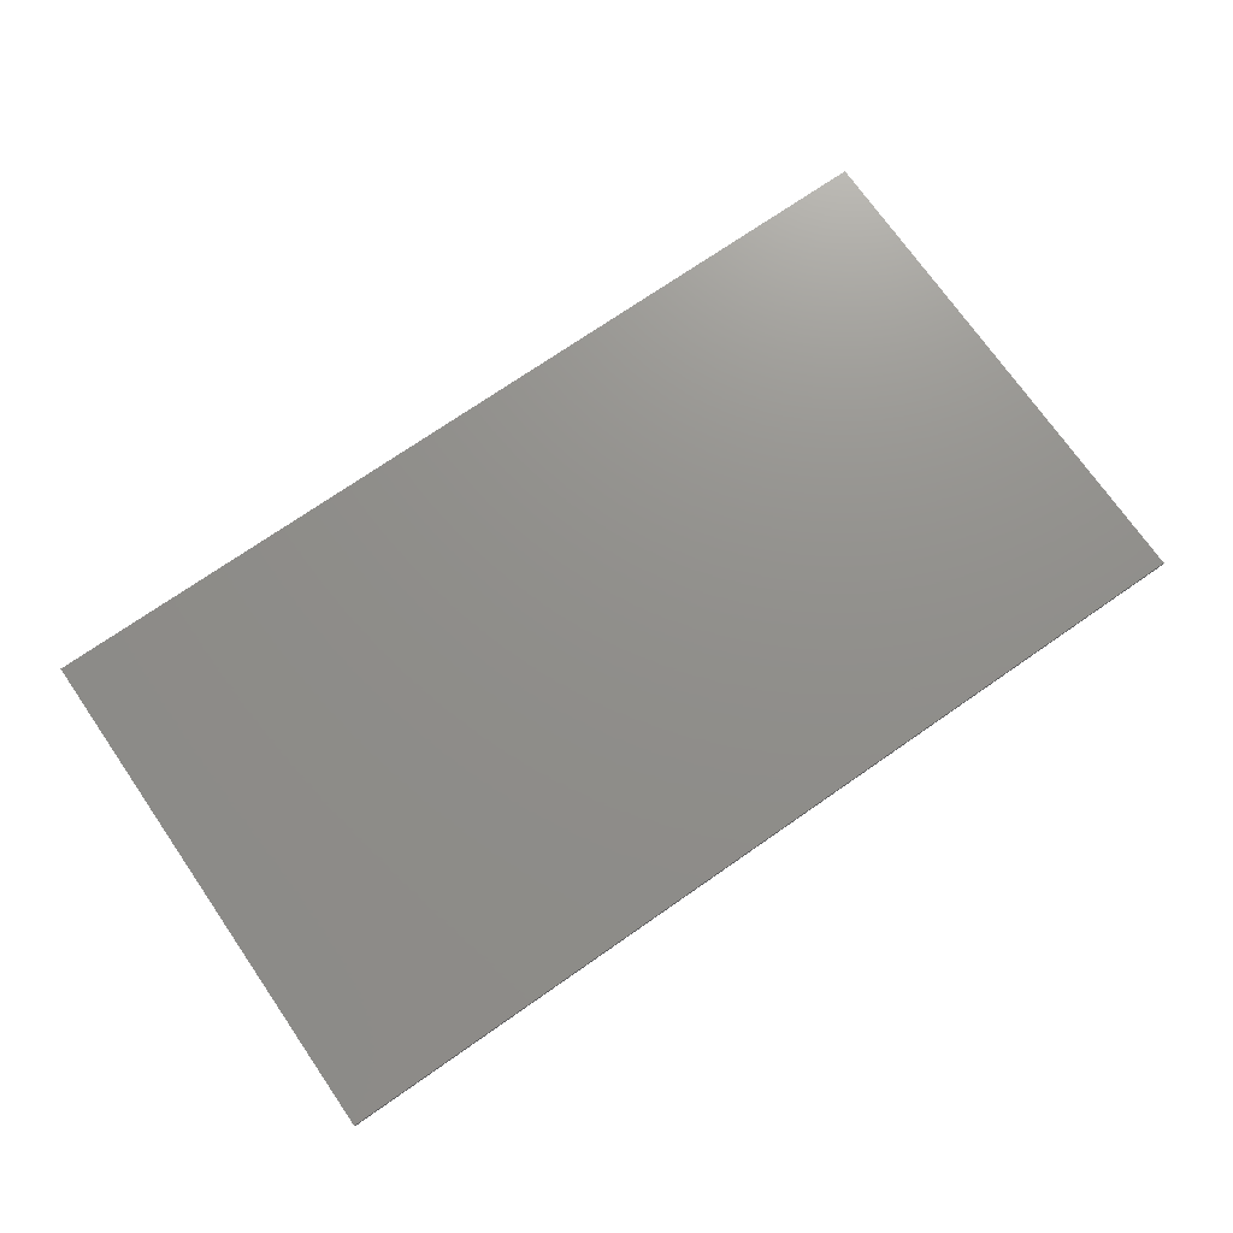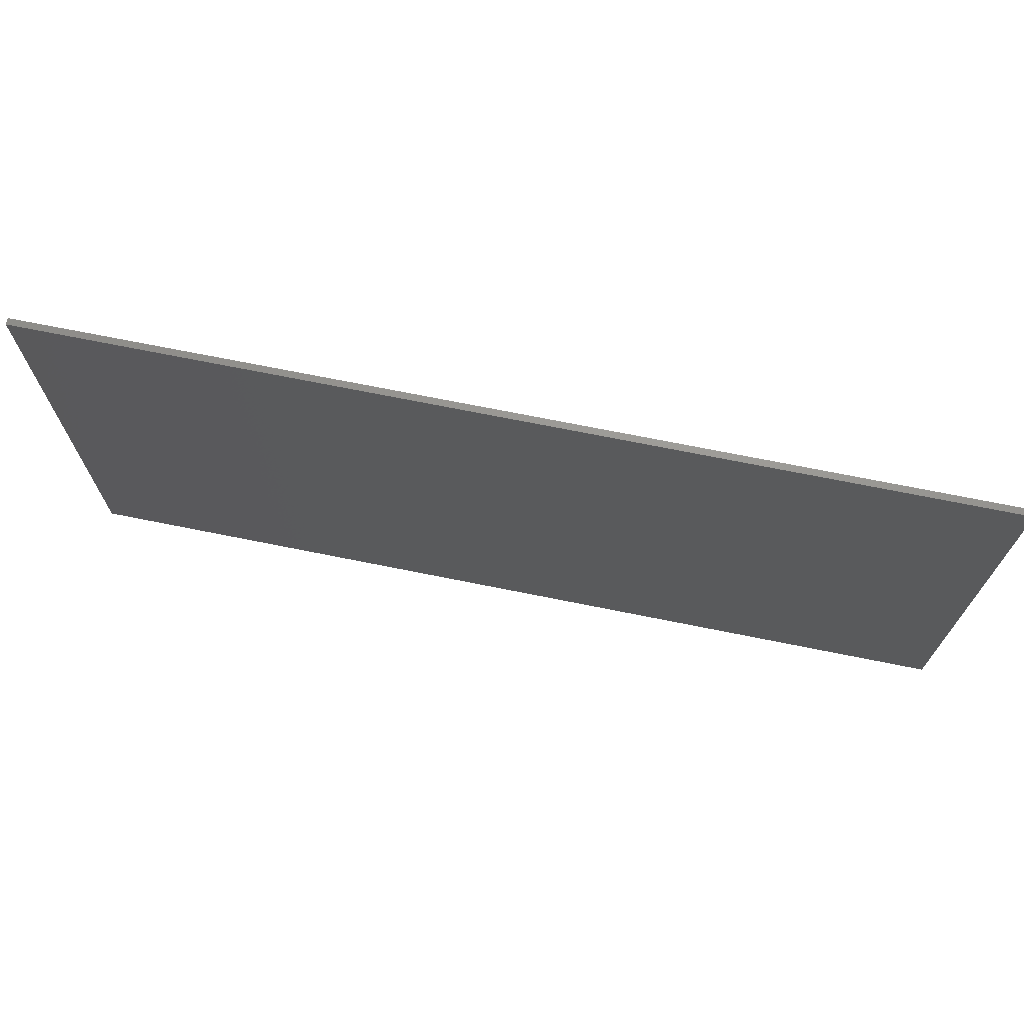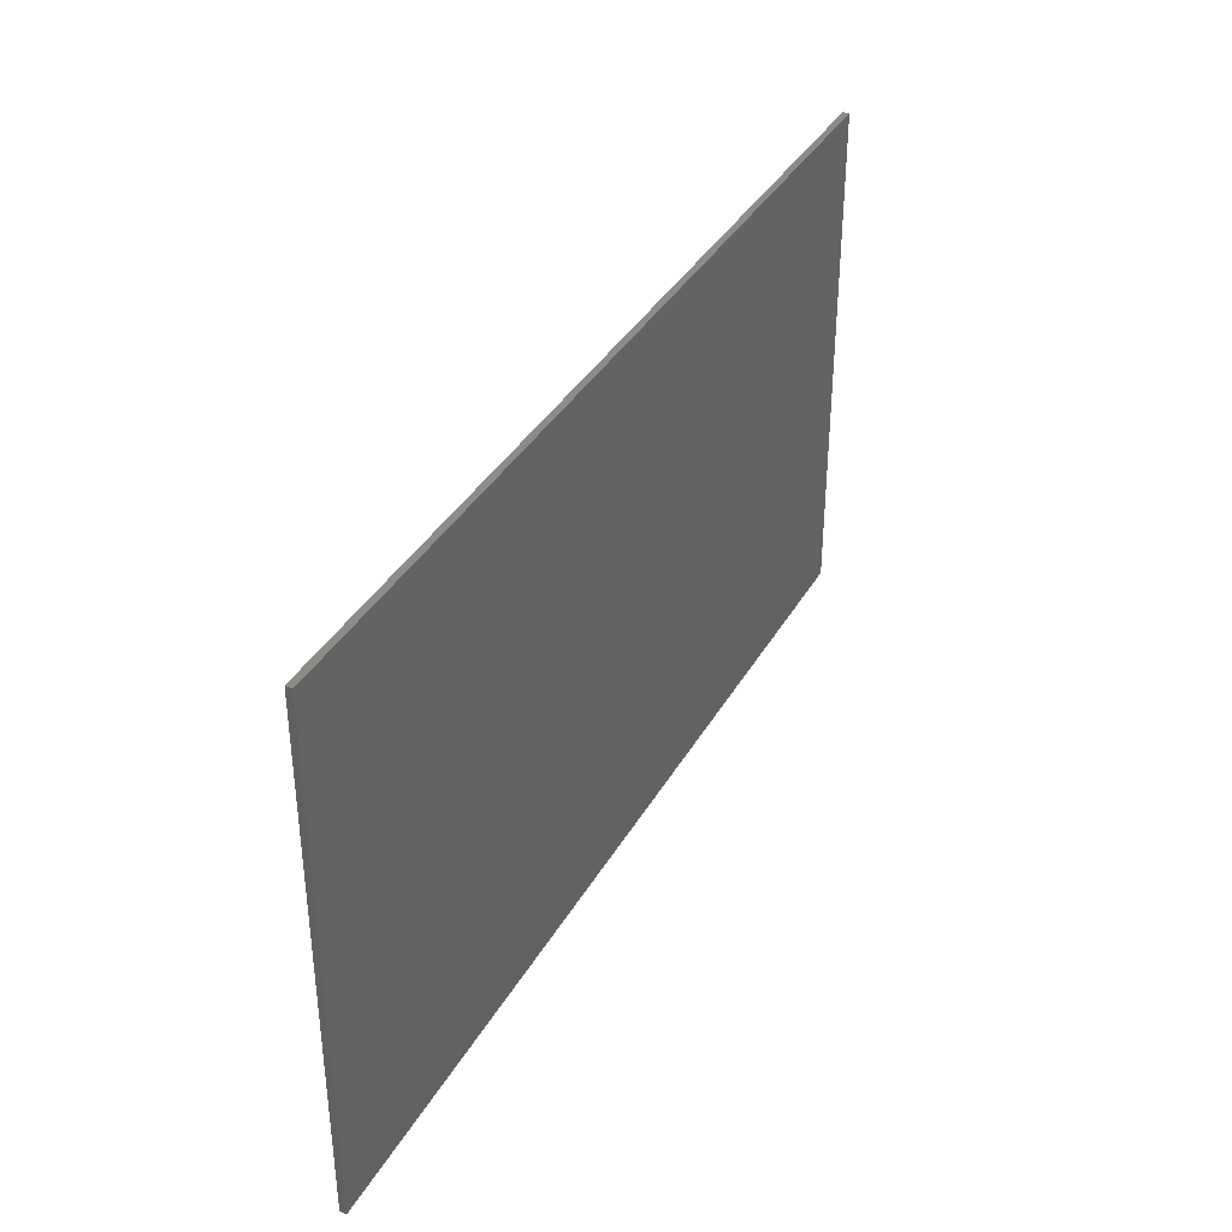
<metadata>
{"format":"stl","ext":"stl","renderer":"f3d","projection":"perspective","resolution":1024,"background":"white","views":[{"elev":72.7,"azim":-34.8,"up":"+Y"},{"elev":70.7,"azim":11.4,"up":"+Z"},{"elev":37.2,"azim":116.7,"up":"+Z"}]}
</metadata>
<code>
# stl→obj: 308 verts, 612 faces
v 7.2 0 4
v 7.2 0 -4
v -7.2 0 -4
v -7.2 0 4
v -7.2 -0.1 4
v 7.2 -0.1 4
v -7.2 -0.1 -4
v 7.2 -0.1 -4
v -6.4 -0.1 3
v -5.607 -0.1 2.896
v -5.6 -0.1 3
v -5.627 -0.1 2.793
v -5.661 -0.1 2.694
v -5.707 -0.1 2.6
v -5.765 -0.1 2.513
v -5.834 -0.1 2.434
v -5.913 -0.1 2.365
v -6 -0.1 2.307
v -6.094 -0.1 2.261
v -6.193 -0.1 2.227
v -6.296 -0.1 2.207
v -6.4 -0.1 2.2
v -5.2 -0.1 3
v -5.21 -0.1 2.843
v -5.241 -0.1 2.689
v -5.291 -0.1 2.541
v -5.361 -0.1 2.4
v -5.448 -0.1 2.269
v -5.551 -0.1 2.151
v -5.669 -0.1 2.048
v -5.8 -0.1 1.961
v -5.941 -0.1 1.891
v -6.089 -0.1 1.841
v -6.243 -0.1 1.81
v -6.4 -0.1 1.8
v -5.2 -0.1 1.8
v 6.4 -0.1 3
v 5.6 -0.1 3
v 5.607 -0.1 2.896
v 5.627 -0.1 2.793
v 5.661 -0.1 2.694
v 5.707 -0.1 2.6
v 5.765 -0.1 2.513
v 5.834 -0.1 2.434
v 5.913 -0.1 2.365
v 6 -0.1 2.307
v 6.094 -0.1 2.261
v 6.193 -0.1 2.227
v 6.296 -0.1 2.207
v 6.4 -0.1 2.2
v 5.2 -0.1 3
v 5.21 -0.1 2.843
v 5.241 -0.1 2.689
v 5.291 -0.1 2.541
v 5.361 -0.1 2.4
v 5.448 -0.1 2.269
v 5.551 -0.1 2.151
v 5.669 -0.1 2.048
v 5.8 -0.1 1.961
v 5.941 -0.1 1.891
v 6.089 -0.1 1.841
v 6.243 -0.1 1.81
v 6.4 -0.1 1.8
v 5.2 -0.1 1.8
v -6.4 -0.1 -3
v -5.6 -0.1 -3
v -5.607 -0.1 -2.896
v -5.627 -0.1 -2.793
v -5.661 -0.1 -2.694
v -5.707 -0.1 -2.6
v -5.765 -0.1 -2.513
v -5.834 -0.1 -2.434
v -5.913 -0.1 -2.365
v -6 -0.1 -2.307
v -6.094 -0.1 -2.261
v -6.193 -0.1 -2.227
v -6.296 -0.1 -2.207
v -6.4 -0.1 -2.2
v -5.2 -0.1 -3
v -5.21 -0.1 -2.843
v -5.241 -0.1 -2.689
v -5.291 -0.1 -2.541
v -5.361 -0.1 -2.4
v -5.448 -0.1 -2.269
v -5.551 -0.1 -2.151
v -5.669 -0.1 -2.048
v -5.8 -0.1 -1.961
v -5.941 -0.1 -1.891
v -6.089 -0.1 -1.841
v -6.243 -0.1 -1.81
v -6.4 -0.1 -1.8
v -5.2 -0.1 -1.8
v 6.4 -0.1 -3
v 5.607 -0.1 -2.896
v 5.6 -0.1 -3
v 5.627 -0.1 -2.793
v 5.661 -0.1 -2.694
v 5.707 -0.1 -2.6
v 5.765 -0.1 -2.513
v 5.834 -0.1 -2.434
v 5.913 -0.1 -2.365
v 6 -0.1 -2.307
v 6.094 -0.1 -2.261
v 6.193 -0.1 -2.227
v 6.296 -0.1 -2.207
v 6.4 -0.1 -2.2
v 5.2 -0.1 -3
v 5.21 -0.1 -2.843
v 5.241 -0.1 -2.689
v 5.291 -0.1 -2.541
v 5.361 -0.1 -2.4
v 5.448 -0.1 -2.269
v 5.551 -0.1 -2.151
v 5.669 -0.1 -2.048
v 5.8 -0.1 -1.961
v 5.941 -0.1 -1.891
v 6.089 -0.1 -1.841
v 6.243 -0.1 -1.81
v 6.4 -0.1 -1.8
v 5.2 -0.1 -1.8
v -4.035 -0.1 -1.088
v -4.569 -0.1 -1.278
v -4.316 -0.1 -1.543
v -4.122 -0.1 -1.637
v -4.15 -0.1 -0.6864
v -4.726 -0.1 -0.6864
v -4.702 -0.1 -0.9476
v -4.122 -0.1 -0.9192
v -3.891 -0.1 -1.187
v -3.821 -0.1 -1.7
v -3.69 -0.1 -1.22
v -3.408 -0.1 -1.671
v -3.524 -0.1 -1.188
v -4.65 -0.1 0.67
v -4.674 -0.1 0.4336
v -4.116 -0.1 0.4336
v -4.07 -0.1 0.708
v -4.512 -0.1 1.004
v -3.93 -0.1 0.8728
v -4.257 -0.1 1.268
v -3.933 -0.1 0.1356
v -3.933 -0.1 -0.294
v -3.891 -0.1 -0.294
v -3.676 -0.1 0.1548
v -3.614 -0.1 -0.322
v -3.494 -0.1 0.2124
v -3.699 -0.1 0.928
v -4.003 -0.1 1.374
v -3.691 -0.1 1.409
v -3.412 -0.1 1.38
v -3.132 -0.1 -1.569
v -3.383 -0.1 -1.092
v -3.29 -0.1 -0.952
v -2.917 -0.1 -1.413
v -2.72 -0.1 -1.108
v -3.414 -0.1 -0.4052
v -3.094 -0.1 -0.014
v -3.298 -0.1 -0.5524
v -2.843 -0.1 -0.1684
v -3.259 -0.1 -0.7804
v -2.642 -0.1 -0.7724
v -2.692 -0.1 -0.4212
v -3.382 -0.1 0.3124
v -2.86 -0.1 0.1764
v -3.333 -0.1 0.4592
v -2.741 -0.1 0.516
v -3.171 -0.1 1.294
v -3.544 -0.1 0.898
v -3.43 -0.1 0.8088
v -3.357 -0.1 0.6596
v -2.911 -0.1 1.078
v -2.763 -0.1 0.8004
v -1.605 -0.1 -1.095
v -2.154 -0.1 -0.8976
v -2.264 -0.1 -1.104
v -2.338 -0.1 -1.35
v -2.017 -0.1 -0.7292
v -1.512 -0.1 -0.9664
v -2.362 -0.1 -1.62
v -0.288 -0.1 -1.62
v -0.288 -0.1 -1.095
v -1.345 -0.1 -0.8272
v -1.655 -0.1 -0.4224
v -1.855 -0.1 -0.58
v -2.328 -0.1 0.336
v -1.745 -0.1 0.336
v -1.736 -0.1 0.4808
v -2.302 -0.1 0.62
v -1.719 -0.1 0.604
v -2.226 -0.1 0.8768
v -1.998 -0.1 1.179
v -1.698 -0.1 0.6724
v -1.57 -0.1 0.8344
v -1.715 -0.1 0.6212
v -1.66 -0.1 1.372
v -1.466 -0.1 0.8852
v -1.361 -0.1 1.409
v -1.314 -0.1 0.9024
v -1.34 -0.1 -0.188
v -0.872 -0.1 -0.4948
v -1.242 -0.1 -0.1128
v -1.084 -0.1 0.0248
v -0.6856 -0.1 -0.346
v -0.4972 -0.1 -0.1376
v -0.9396 -0.1 0.2292
v -0.9456 -0.1 1.342
v -1.12 -0.1 0.8672
v -0.9864 -0.1 0.762
v -0.6112 -0.1 1.167
v -0.9132 -0.1 0.616
v -0.3872 -0.1 0.8536
v -0.3364 -0.1 0.162
v -0.2972 -0.1 0.4504
v -0.8884 -0.1 0.4764
v 0.7676 -0.1 -1.095
v 0.2188 -0.1 -0.8976
v 0.108 -0.1 -1.104
v 0.0344 -0.1 -1.35
v 0.3552 -0.1 -0.7292
v 0.86 -0.1 -0.9664
v 0.01 -0.1 -1.62
v 2.084 -0.1 -1.62
v 2.084 -0.1 -1.095
v 1.027 -0.1 -0.8272
v 0.7172 -0.1 -0.4224
v 0.5168 -0.1 -0.58
v 0.0444 -0.1 0.336
v 0.6276 -0.1 0.336
v 0.636 -0.1 0.4808
v 0.07 -0.1 0.62
v 0.6532 -0.1 0.604
v 0.1468 -0.1 0.8768
v 0.6744 -0.1 0.6724
v 0.3744 -0.1 1.179
v 0.802 -0.1 0.8344
v 0.712 -0.1 1.372
v 0.9064 -0.1 0.8852
v 1.011 -0.1 1.409
v 1.058 -0.1 0.9024
v 1.426 -0.1 1.342
v 1.06 -0.1 -0.1668
v 1.5 -0.1 -0.4948
v 1.151 -0.1 -0.0968
v 1.288 -0.1 0.0248
v 1.686 -0.1 -0.346
v 1.875 -0.1 -0.1376
v 1.432 -0.1 0.2292
v 1.252 -0.1 0.8672
v 1.386 -0.1 0.762
v 1.761 -0.1 1.167
v 1.459 -0.1 0.616
v 1.985 -0.1 0.8536
v 2.036 -0.1 0.162
v 2.075 -0.1 0.4504
v 1.484 -0.1 0.4764
v 2.54 -0.1 -1.287
v 2.698 -0.1 -1.462
v 3.102 -0.1 -1.1
v 3.022 -0.1 -0.972
v 2.434 -0.1 -1.061
v 2.992 -0.1 -0.814
v 3.017 -0.1 -1.636
v 3.217 -0.1 -1.186
v 3.358 -0.1 -1.22
v 3.392 -0.1 -1.705
v 3.515 -0.1 -1.198
v 3.676 -0.1 -1.676
v 3.647 -0.1 -1.134
v 2.391 -0.1 -0.814
v 3.017 -0.1 0.1956
v 2.693 -0.1 1.358
v 2.484 -0.1 -0.3032
v 3.017 -0.1 -0.3284
v 3.464 -0.1 -0.1116
v 3.558 -0.1 0.3616
v 3.272 -0.1 0.3204
v 3.186 -0.1 -0.1656
v 3.124 -0.1 0.8516
v 3.558 -0.1 -0.1284
v 3.841 -0.1 0.3084
v 4.354 -0.1 1.358
v 4.354 -0.1 0.8516
v 3.809 -0.1 -0.9256
v 4.152 -0.1 -1.437
v 4.321 -0.1 -1.215
v 4.433 -0.1 -0.9264
v 3.844 -0.1 -0.7912
v 3.933 -0.1 -1.59
v 4.47 -0.1 -0.58
v 3.856 -0.1 -0.6444
v 3.842 -0.1 -0.4876
v 4.465 -0.1 -0.4396
v 4.13 -0.1 0.1648
v 3.647 -0.1 -0.1756
v 3.8 -0.1 -0.3588
v 4.359 -0.1 -0.0964
v -5 -0.1 -2
v -5 -0.1 2
v 5 -0.1 -2
v 5 -0.1 2
v -5.6 -0.1 3.4
v -6.8 -0.1 2.2
v 5.6 -0.1 3.4
v -6.8 -0.1 -2.2
v -5.6 -0.1 -3.4
v 5.6 -0.1 -3.4
v 6.8 -0.1 -2.2
v 6.8 -0.1 2.2
f 1 2 3
f 3 4 1
f 5 6 1
f 1 4 5
f 7 5 4
f 4 3 7
f 8 7 3
f 3 2 8
f 6 8 2
f 2 1 6
f 9 10 11
f 9 12 10
f 9 13 12
f 9 14 13
f 9 15 14
f 9 16 15
f 9 17 16
f 9 18 17
f 9 19 18
f 9 20 19
f 9 21 20
f 9 22 21
f 23 10 24
f 10 23 11
f 24 12 25
f 12 24 10
f 25 13 26
f 13 25 12
f 26 14 27
f 14 26 13
f 27 15 28
f 15 27 14
f 28 16 29
f 16 28 15
f 29 17 30
f 17 29 16
f 30 18 31
f 18 30 17
f 31 19 32
f 19 31 18
f 32 20 33
f 20 32 19
f 33 21 34
f 21 33 20
f 34 22 35
f 22 34 21
f 24 36 23
f 25 36 24
f 26 36 25
f 27 36 26
f 28 36 27
f 29 36 28
f 30 36 29
f 31 36 30
f 32 36 31
f 33 36 32
f 34 36 33
f 35 36 34
f 37 38 39
f 37 39 40
f 37 40 41
f 37 41 42
f 37 42 43
f 37 43 44
f 37 44 45
f 37 45 46
f 37 46 47
f 37 47 48
f 37 48 49
f 37 49 50
f 51 52 39
f 39 38 51
f 52 53 40
f 40 39 52
f 53 54 41
f 41 40 53
f 54 55 42
f 42 41 54
f 55 56 43
f 43 42 55
f 56 57 44
f 44 43 56
f 57 58 45
f 45 44 57
f 58 59 46
f 46 45 58
f 59 60 47
f 47 46 59
f 60 61 48
f 48 47 60
f 61 62 49
f 49 48 61
f 62 63 50
f 50 49 62
f 52 51 64
f 53 52 64
f 54 53 64
f 55 54 64
f 56 55 64
f 57 56 64
f 58 57 64
f 59 58 64
f 60 59 64
f 61 60 64
f 62 61 64
f 63 62 64
f 65 66 67
f 65 67 68
f 65 68 69
f 65 69 70
f 65 70 71
f 65 71 72
f 65 72 73
f 65 73 74
f 65 74 75
f 65 75 76
f 65 76 77
f 65 77 78
f 79 80 67
f 67 66 79
f 80 81 68
f 68 67 80
f 81 82 69
f 69 68 81
f 82 83 70
f 70 69 82
f 83 84 71
f 71 70 83
f 84 85 72
f 72 71 84
f 85 86 73
f 73 72 85
f 86 87 74
f 74 73 86
f 87 88 75
f 75 74 87
f 88 89 76
f 76 75 88
f 89 90 77
f 77 76 89
f 90 91 78
f 78 77 90
f 80 79 92
f 81 80 92
f 82 81 92
f 83 82 92
f 84 83 92
f 85 84 92
f 86 85 92
f 87 86 92
f 88 87 92
f 89 88 92
f 90 89 92
f 91 90 92
f 93 94 95
f 93 96 94
f 93 97 96
f 93 98 97
f 93 99 98
f 93 100 99
f 93 101 100
f 93 102 101
f 93 103 102
f 93 104 103
f 93 105 104
f 93 106 105
f 107 94 108
f 94 107 95
f 108 96 109
f 96 108 94
f 109 97 110
f 97 109 96
f 110 98 111
f 98 110 97
f 111 99 112
f 99 111 98
f 112 100 113
f 100 112 99
f 113 101 114
f 101 113 100
f 114 102 115
f 102 114 101
f 115 103 116
f 103 115 102
f 116 104 117
f 104 116 103
f 117 105 118
f 105 117 104
f 118 106 119
f 106 118 105
f 108 120 107
f 109 120 108
f 110 120 109
f 111 120 110
f 112 120 111
f 113 120 112
f 114 120 113
f 115 120 114
f 116 120 115
f 117 120 116
f 118 120 117
f 119 120 118
f 121 122 123
f 123 124 121
f 125 126 127
f 127 128 125
f 128 127 122
f 122 121 128
f 129 124 130
f 130 131 129
f 121 124 129
f 131 130 132
f 132 133 131
f 134 135 136
f 136 137 134
f 138 137 139
f 139 140 138
f 138 134 137
f 141 142 143
f 143 144 141
f 144 143 145
f 145 146 144
f 139 147 148
f 148 140 139
f 149 148 147
f 147 150 149
f 151 152 133
f 133 132 151
f 153 152 154
f 154 155 153
f 145 156 157
f 157 146 145
f 157 156 158
f 158 159 157
f 160 153 155
f 155 161 160
f 158 160 162
f 162 159 158
f 162 160 161
f 152 151 154
f 163 146 157
f 157 164 163
f 165 163 164
f 164 166 165
f 167 150 168
f 168 169 167
f 169 170 171
f 171 167 169
f 150 147 168
f 170 165 166
f 166 172 170
f 171 170 172
f 173 174 175
f 175 176 173
f 177 174 173
f 173 178 177
f 173 176 179
f 179 180 173
f 181 173 180
f 178 182 183
f 183 184 178
f 184 177 178
f 185 186 187
f 187 188 185
f 188 187 189
f 189 190 188
f 191 190 192
f 192 193 191
f 190 189 194
f 195 191 193
f 193 196 195
f 197 195 196
f 196 198 197
f 190 194 192
f 199 183 182
f 182 200 199
f 201 199 200
f 202 201 200
f 200 203 202
f 204 205 202
f 202 203 204
f 206 207 208
f 208 209 206
f 198 207 206
f 206 197 198
f 208 210 211
f 211 209 208
f 212 213 214
f 214 205 212
f 214 213 211
f 211 210 214
f 205 204 212
f 215 216 217
f 217 218 215
f 219 216 215
f 215 220 219
f 215 218 221
f 221 222 215
f 223 215 222
f 220 224 225
f 225 226 220
f 226 219 220
f 227 228 229
f 229 230 227
f 230 229 231
f 231 232 230
f 233 234 232
f 232 231 233
f 235 236 234
f 234 233 235
f 237 238 236
f 236 235 237
f 238 237 239
f 239 240 238
f 241 225 224
f 224 242 241
f 243 241 242
f 244 243 242
f 242 245 244
f 246 247 244
f 244 245 246
f 240 248 249
f 249 250 240
f 240 239 248
f 249 251 252
f 252 250 249
f 253 254 255
f 255 247 253
f 255 254 252
f 252 251 255
f 247 246 253
f 256 257 258
f 258 259 256
f 260 256 259
f 259 261 260
f 258 257 262
f 262 263 258
f 264 262 265
f 265 266 264
f 263 262 264
f 266 265 267
f 267 268 266
f 261 269 260
f 270 271 272
f 272 273 270
f 274 275 276
f 276 277 274
f 277 276 270
f 270 273 277
f 271 270 278
f 275 274 279
f 279 280 275
f 281 271 278
f 278 282 281
f 283 268 284
f 284 285 283
f 286 287 283
f 283 285 286
f 268 267 288
f 288 284 268
f 286 289 290
f 290 287 286
f 291 290 289
f 289 292 291
f 293 280 294
f 294 295 293
f 280 279 294
f 296 293 295
f 295 291 296
f 296 291 292
f 124 297 130
f 123 297 124
f 122 297 123
f 127 297 122
f 132 130 297
f 297 179 132
f 129 131 128
f 128 121 129
f 131 133 152
f 152 160 131
f 145 125 128
f 128 160 145
f 142 126 125
f 125 143 142
f 135 126 142
f 142 141 135
f 297 127 126
f 126 298 297
f 160 152 153
f 143 125 145
f 158 156 145
f 145 160 158
f 160 128 131
f 154 151 179
f 151 132 179
f 155 154 179
f 179 176 155
f 175 161 155
f 155 176 175
f 161 174 177
f 177 162 161
f 182 173 181
f 181 200 182
f 161 175 174
f 184 185 162
f 162 177 184
f 159 162 185
f 185 164 159
f 164 157 159
f 185 184 183
f 183 186 185
f 186 183 199
f 199 201 186
f 203 200 181
f 186 201 202
f 202 205 186
f 179 297 180
f 136 135 141
f 141 144 136
f 137 136 144
f 144 170 137
f 298 135 134
f 146 163 165
f 165 170 146
f 147 137 170
f 170 169 147
f 170 144 146
f 298 140 148
f 298 138 140
f 298 148 149
f 298 134 138
f 147 139 137
f 298 149 150
f 150 195 298
f 191 167 171
f 171 190 191
f 147 169 168
f 195 150 167
f 167 191 195
f 298 126 135
f 185 188 166
f 166 164 185
f 172 166 188
f 188 190 172
f 187 186 205
f 205 214 187
f 187 214 210
f 210 198 187
f 189 187 198
f 198 194 189
f 192 194 196
f 196 193 192
f 198 210 208
f 208 207 198
f 171 172 190
f 198 196 194
f 238 197 206
f 238 298 197
f 206 209 234
f 234 236 206
f 298 195 197
f 180 221 218
f 218 181 180
f 221 180 297
f 297 299 221
f 181 217 216
f 216 204 181
f 181 218 217
f 204 203 181
f 222 257 256
f 256 223 222
f 257 222 262
f 224 220 215
f 215 223 224
f 260 223 256
f 223 260 269
f 269 245 223
f 222 221 299
f 299 265 222
f 204 216 219
f 204 219 226
f 226 227 204
f 227 226 225
f 225 228 227
f 245 242 223
f 242 224 223
f 246 245 269
f 269 272 246
f 272 269 261
f 261 273 272
f 228 225 241
f 241 243 228
f 182 178 173
f 258 263 264
f 264 259 258
f 288 267 299
f 284 288 299
f 259 264 266
f 266 261 259
f 285 284 299
f 286 285 299
f 261 266 268
f 268 283 261
f 273 261 291
f 291 295 273
f 277 273 295
f 295 274 277
f 261 283 287
f 287 290 261
f 291 261 290
f 292 289 299
f 299 300 292
f 296 292 300
f 300 282 296
f 289 286 299
f 274 295 294
f 294 279 274
f 227 212 204
f 213 212 227
f 227 230 213
f 211 213 230
f 230 232 211
f 228 243 244
f 244 247 228
f 239 231 229
f 229 251 239
f 233 231 239
f 239 237 233
f 229 228 247
f 247 255 229
f 211 232 234
f 234 209 211
f 237 235 233
f 300 298 238
f 300 238 240
f 240 271 300
f 249 248 239
f 239 251 249
f 253 246 272
f 272 271 254
f 254 253 272
f 278 270 276
f 278 275 280
f 280 282 278
f 282 280 293
f 282 293 296
f 278 276 275
f 251 229 255
f 271 250 252
f 271 240 250
f 271 252 254
f 300 271 281
f 300 281 282
f 238 206 236
f 222 265 262
f 267 265 299
f 5 9 11
f 11 301 5
f 22 9 5
f 5 302 22
f 301 11 23
f 23 303 301
f 303 23 51
f 35 22 302
f 302 304 35
f 91 304 78
f 35 304 91
f 5 7 304
f 304 302 5
f 5 301 303
f 303 6 5
f 78 304 7
f 7 65 78
f 79 66 305
f 305 306 79
f 66 65 7
f 7 305 66
f 306 305 7
f 7 8 306
f 95 306 8
f 8 93 95
f 8 307 106
f 106 93 8
f 50 308 6
f 6 37 50
f 6 303 38
f 38 37 6
f 8 6 308
f 308 307 8
f 303 51 38
f 95 107 306
f 107 79 306
f 119 106 307
f 307 308 119
f 308 63 119
f 308 50 63
f 36 35 91
f 91 92 36
f 298 23 36
f 36 297 298
f 36 92 297
f 297 79 107
f 107 299 297
f 92 79 297
f 299 107 120
f 120 300 299
f 120 119 63
f 63 64 120
f 300 120 64
f 51 300 64
f 300 51 23
f 23 298 300

</code>
